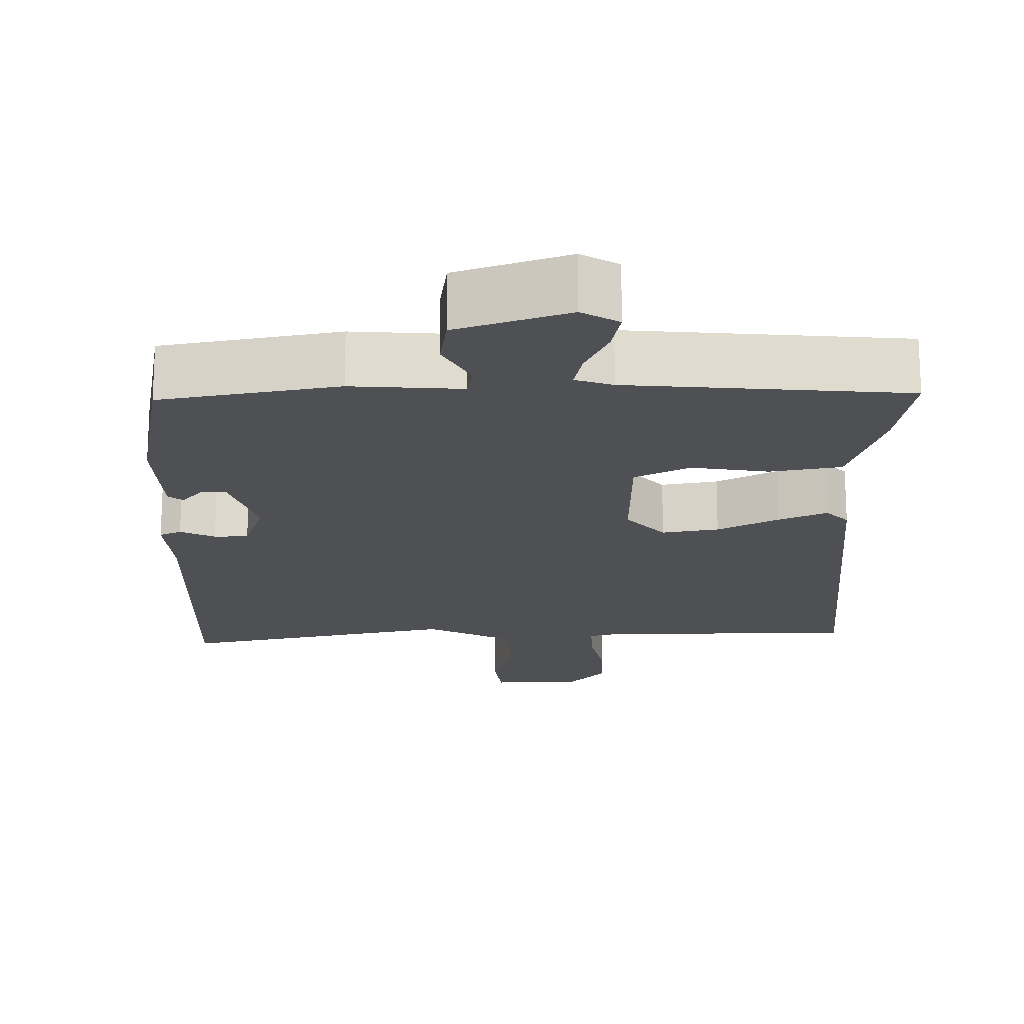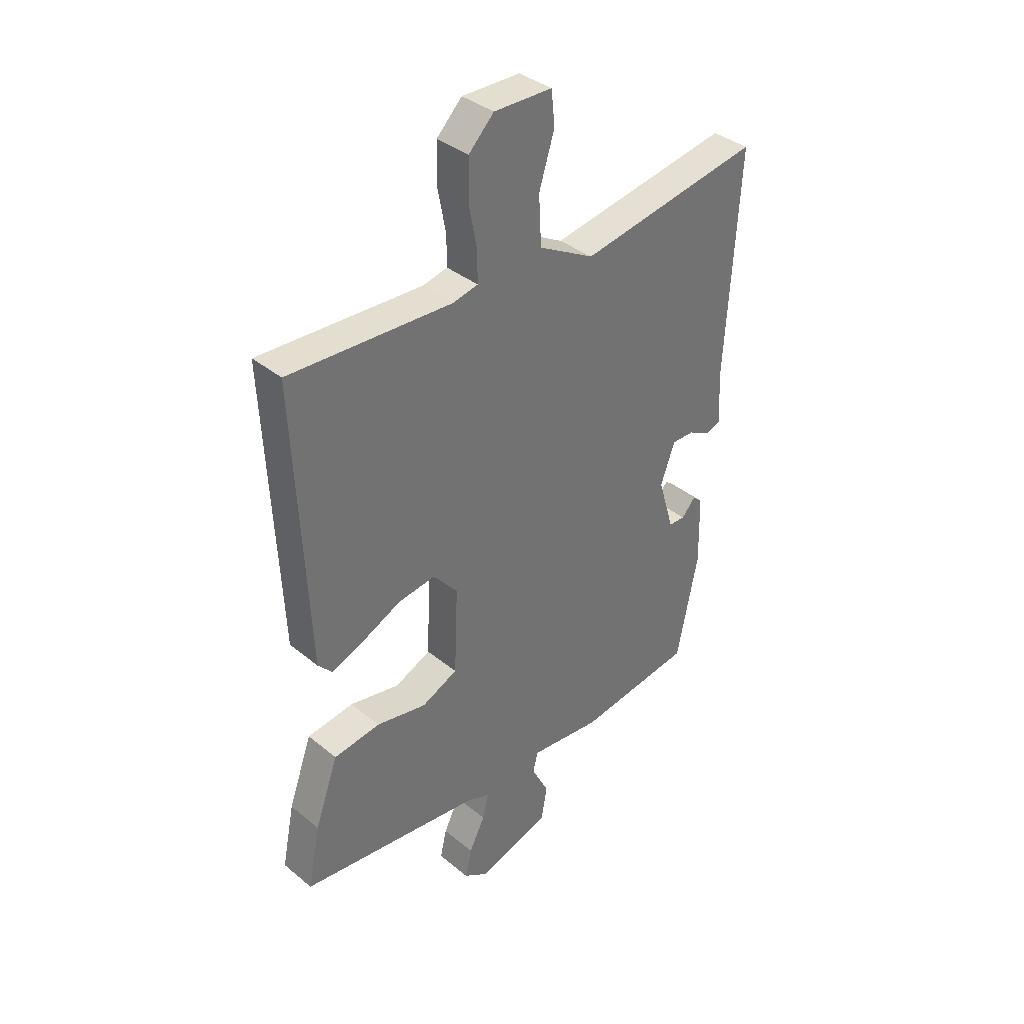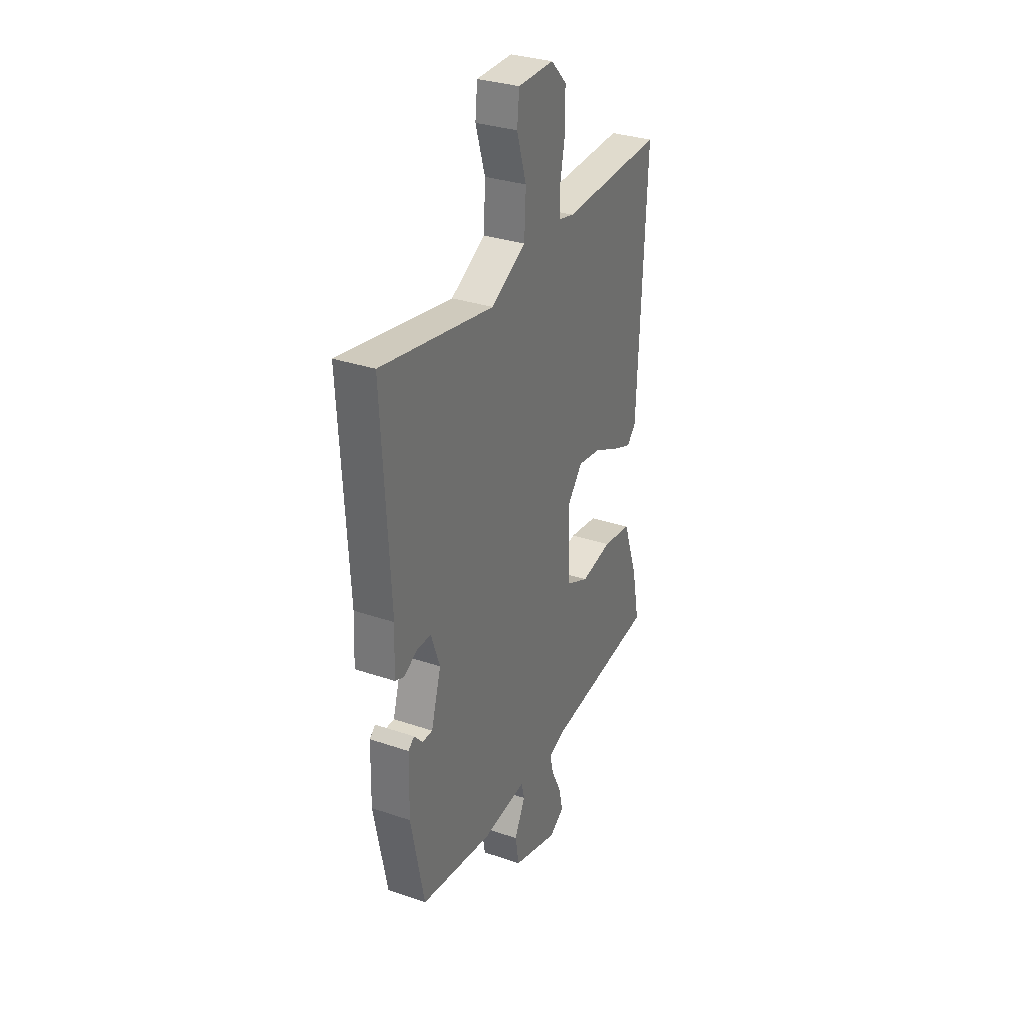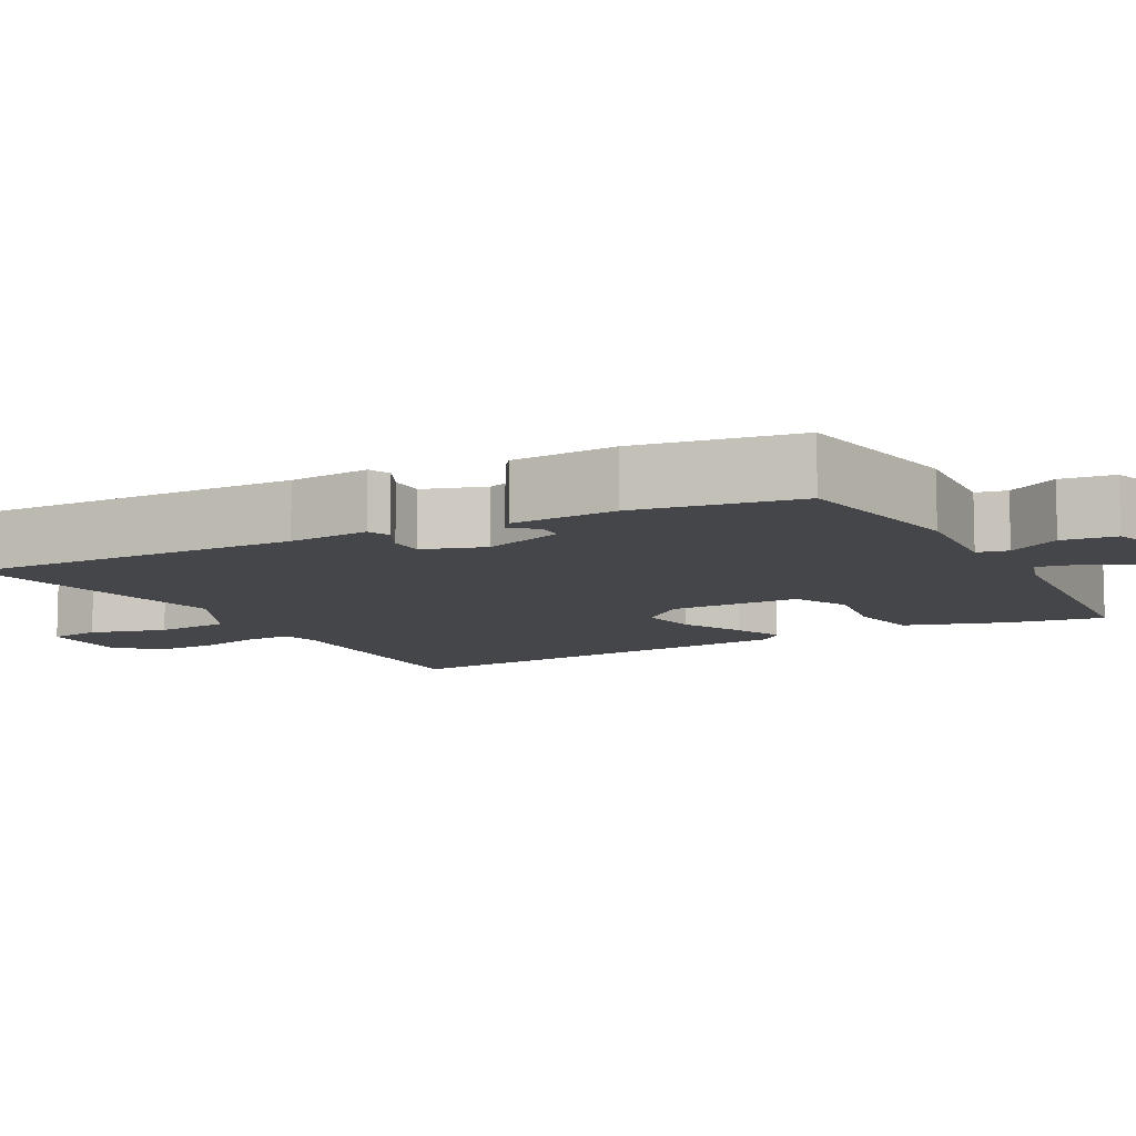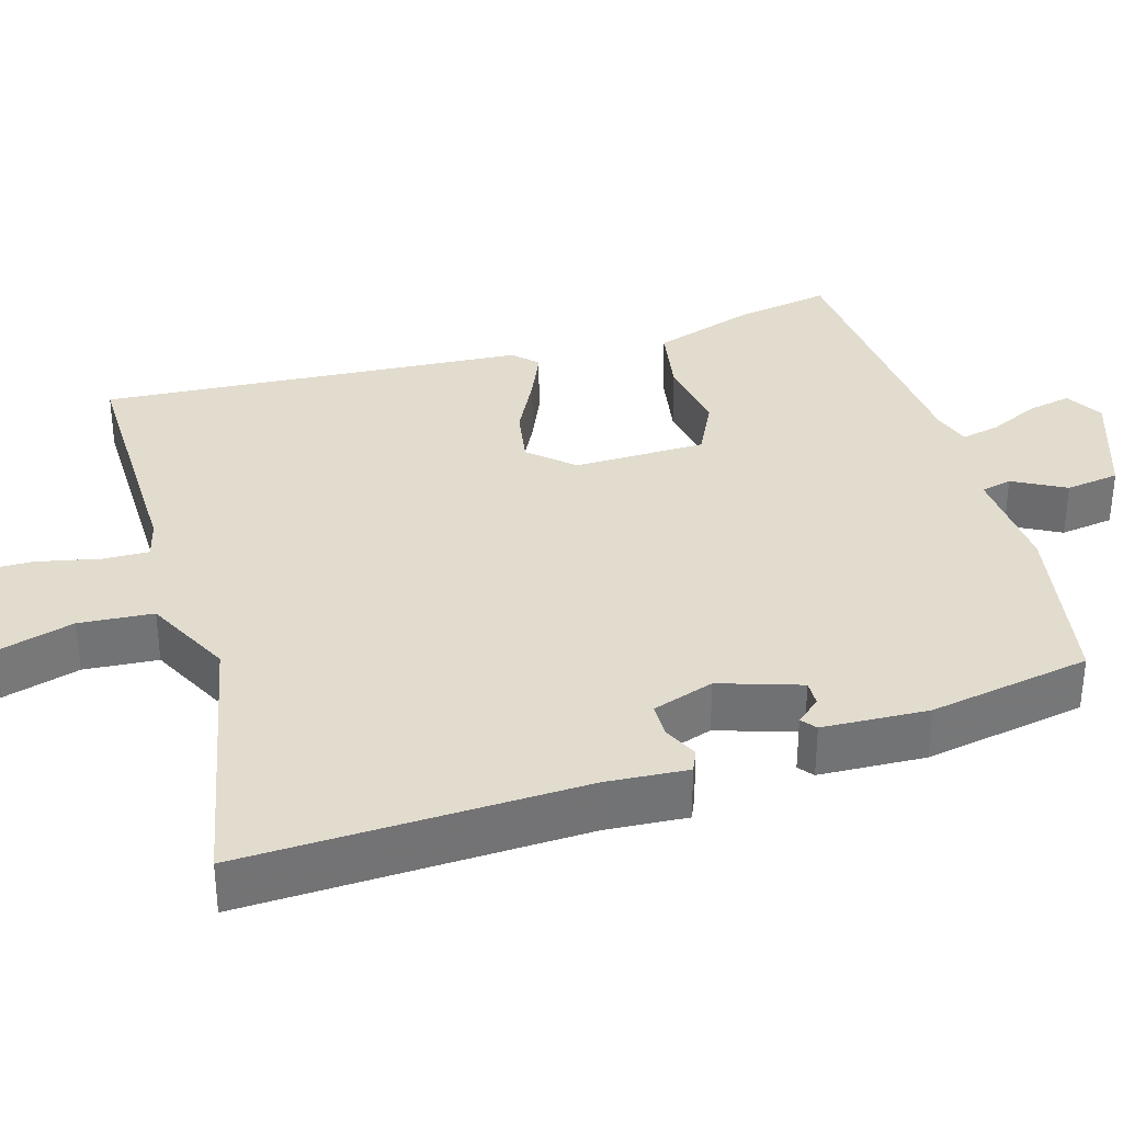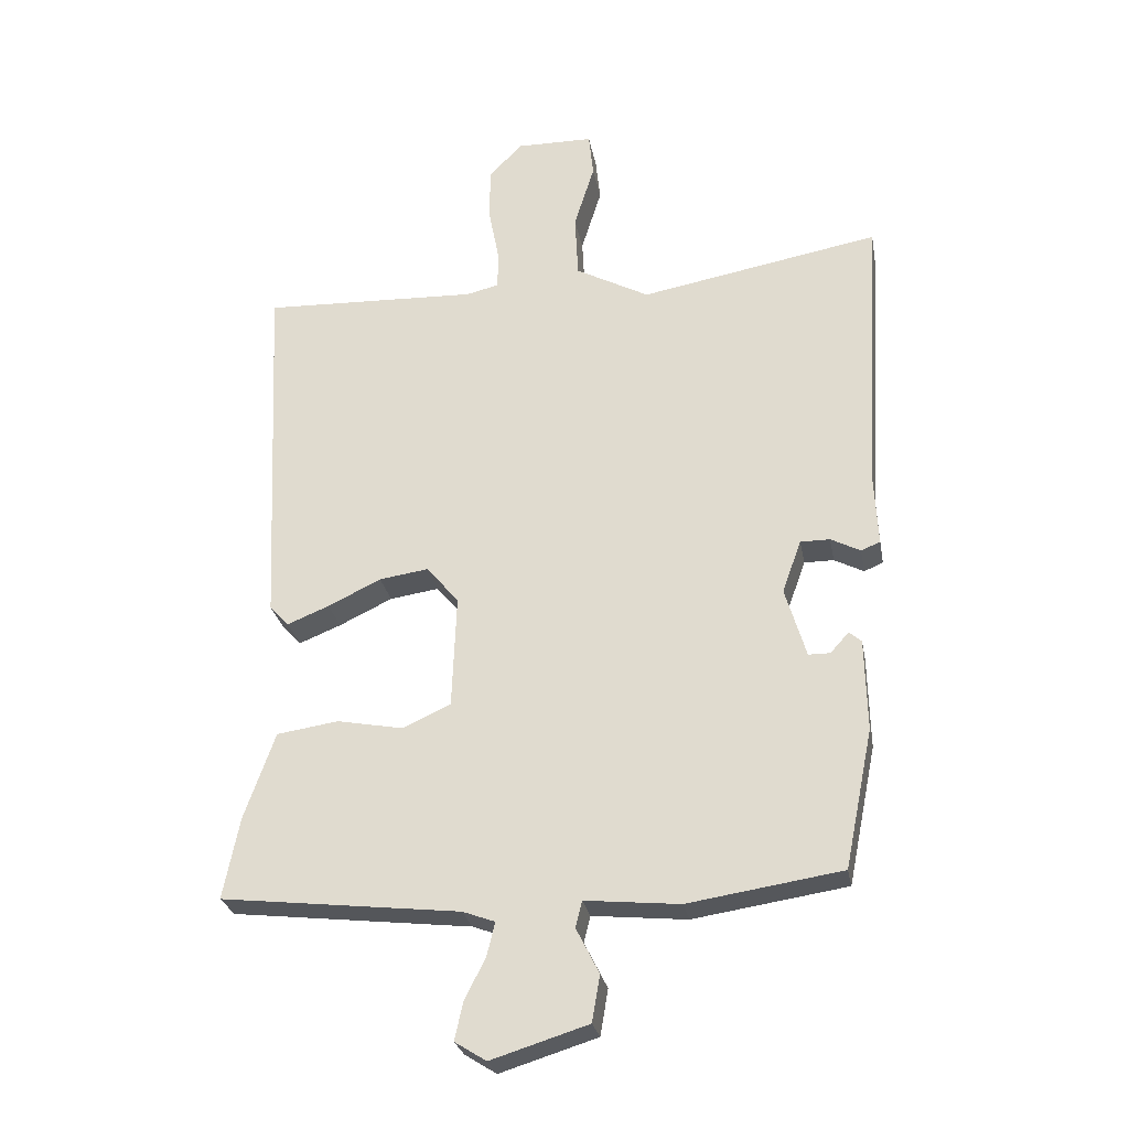
<metadata>
{"format":"obj","ext":"obj","renderer":"f3d","projection":"perspective","resolution":1024,"background":"white","views":[{"elev":-18.8,"azim":-177.8,"up":"+Y"},{"elev":36.7,"azim":-43.3,"up":"+Z"},{"elev":31.7,"azim":115.7,"up":"+Z"},{"elev":-9.9,"azim":119.9,"up":"+Y"},{"elev":34.6,"azim":75.0,"up":"+Y"},{"elev":-26.9,"azim":10.3,"up":"+Z"}]}
</metadata>
<code>
v -0.481 0.07 0.55
v -0.152 0.07 0.538
v -0.102 0.07 0.55
v -0.102 0.07 0.61
v -0.118 0.07 0.693
v -0.117 0.07 0.774
v -0.066 0.07 0.826
v 0.051 0.07 0.825
v 0.058 0.07 0.758
v 0.027 0.07 0.659
v 0.032 0.07 0.562
v 0.144 0.07 0.502
v 0.51 0.07 0.569
v 0.484 0.07 0.127
v 0.489 0.07 0.021
v 0.46 0.07 0.009
v 0.415 0.07 0.032
v 0.37 0.07 0.032
v 0.341 0.07 -0.048
v 0.373 0.07 -0.155
v 0.406 0.07 -0.155
v 0.434 0.07 -0.124
v 0.453 0.07 -0.14
v 0.456 0.07 -0.279
v 0.413 0.07 -0.49
v 0.179 0.07 -0.526
v 0.035 0.07 -0.512
v 0.025 0.07 -0.552
v 0.06 0.07 -0.621
v 0.048 0.07 -0.691
v -0.1 0.07 -0.737
v -0.148 0.07 -0.707
v -0.135 0.07 -0.65
v -0.103 0.07 -0.586
v -0.091 0.07 -0.536
v -0.14 0.07 -0.518
v -0.504 0.07 -0.477
v -0.479 0.07 -0.353
v -0.432 0.07 -0.221
v -0.338 0.07 -0.207
v -0.237 0.07 -0.226
v -0.164 0.07 -0.192
v -0.157 0.07 -0.02
v -0.206 0.07 0.038
v -0.281 0.07 0.027
v -0.362 0.07 -0.012
v -0.426 0.07 -0.038
v -0.455 0.07 -0.007
v -0.481 0 0.55
v -0.152 0 0.538
v -0.102 0 0.55
v -0.102 0 0.61
v -0.118 0 0.693
v -0.117 0 0.774
v -0.066 0 0.826
v 0.051 0 0.825
v 0.058 0 0.758
v 0.027 0 0.659
v 0.032 0 0.562
v 0.144 0 0.502
v 0.51 0 0.569
v 0.484 0 0.127
v 0.489 0 0.021
v 0.46 0 0.009
v 0.415 0 0.032
v 0.37 0 0.032
v 0.341 0 -0.048
v 0.373 0 -0.155
v 0.406 0 -0.155
v 0.434 0 -0.124
v 0.453 0 -0.14
v 0.456 0 -0.279
v 0.413 0 -0.49
v 0.179 0 -0.526
v 0.035 0 -0.512
v 0.025 0 -0.552
v 0.06 0 -0.621
v 0.048 0 -0.691
v -0.1 0 -0.737
v -0.148 0 -0.707
v -0.135 0 -0.65
v -0.103 0 -0.586
v -0.091 0 -0.536
v -0.14 0 -0.518
v -0.504 0 -0.477
v -0.479 0 -0.353
v -0.432 0 -0.221
v -0.338 0 -0.207
v -0.237 0 -0.226
v -0.164 0 -0.192
v -0.157 0 -0.02
v -0.206 0 0.038
v -0.281 0 0.027
v -0.362 0 -0.012
v -0.426 0 -0.038
v -0.455 0 -0.007
f 45 46 47 48
f 45 48 1 2
f 44 45 2 3
f 43 44 3
f 42 43 3
f 38 39 40 41
f 36 37 38 41
f 35 36 41 42
f 31 32 33 34
f 31 34 35
f 28 29 30 31
f 27 28 31 35
f 24 25 26 27
f 21 22 23 24
f 20 21 24 27
f 19 20 27 35
f 14 15 16 17
f 12 13 14 17
f 11 12 17 18
f 7 8 9 10
f 7 10 11
f 4 5 6 7
f 3 4 7 11
f 18 19 35 42
f 3 11 18 42
f 96 95 94 93
f 50 49 96 93
f 51 50 93 92
f 51 92 91
f 51 91 90
f 89 88 87 86
f 89 86 85 84
f 90 89 84 83
f 82 81 80 79
f 83 82 79
f 79 78 77 76
f 83 79 76 75
f 75 74 73 72
f 72 71 70 69
f 75 72 69 68
f 83 75 68 67
f 65 64 63 62
f 65 62 61 60
f 66 65 60 59
f 58 57 56 55
f 59 58 55
f 55 54 53 52
f 59 55 52 51
f 90 83 67 66
f 90 66 59 51
f 1 49 50 2
f 2 50 51 3
f 3 51 52 4
f 4 52 53 5
f 5 53 54 6
f 6 54 55 7
f 7 55 56 8
f 8 56 57 9
f 9 57 58 10
f 10 58 59 11
f 11 59 60 12
f 12 60 61 13
f 13 61 62 14
f 14 62 63 15
f 15 63 64 16
f 16 64 65 17
f 17 65 66 18
f 18 66 67 19
f 19 67 68 20
f 20 68 69 21
f 21 69 70 22
f 22 70 71 23
f 23 71 72 24
f 24 72 73 25
f 25 73 74 26
f 26 74 75 27
f 27 75 76 28
f 28 76 77 29
f 29 77 78 30
f 30 78 79 31
f 31 79 80 32
f 32 80 81 33
f 33 81 82 34
f 34 82 83 35
f 35 83 84 36
f 36 84 85 37
f 37 85 86 38
f 38 86 87 39
f 39 87 88 40
f 40 88 89 41
f 41 89 90 42
f 42 90 91 43
f 43 91 92 44
f 44 92 93 45
f 45 93 94 46
f 46 94 95 47
f 47 95 96 48
f 48 96 49 1

</code>
